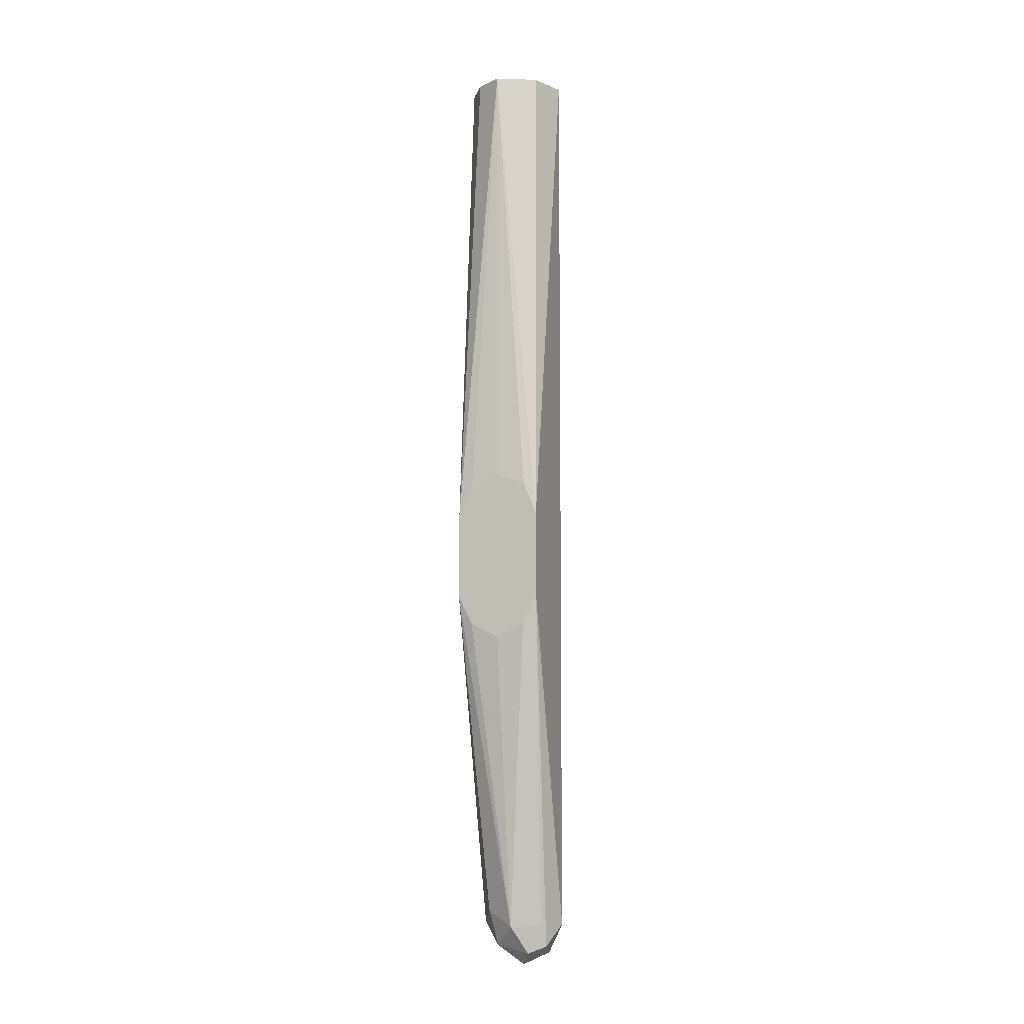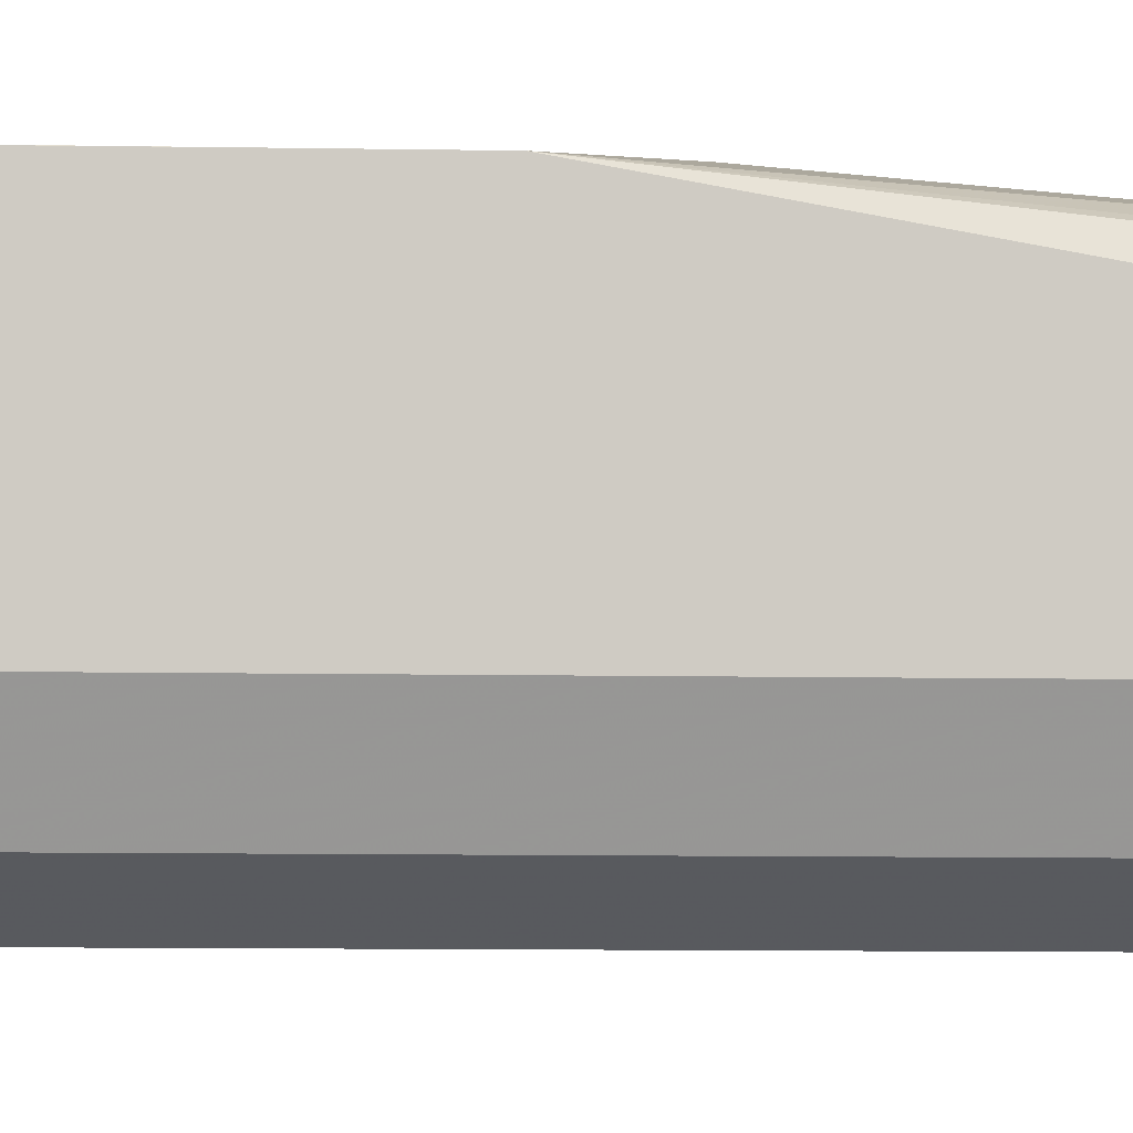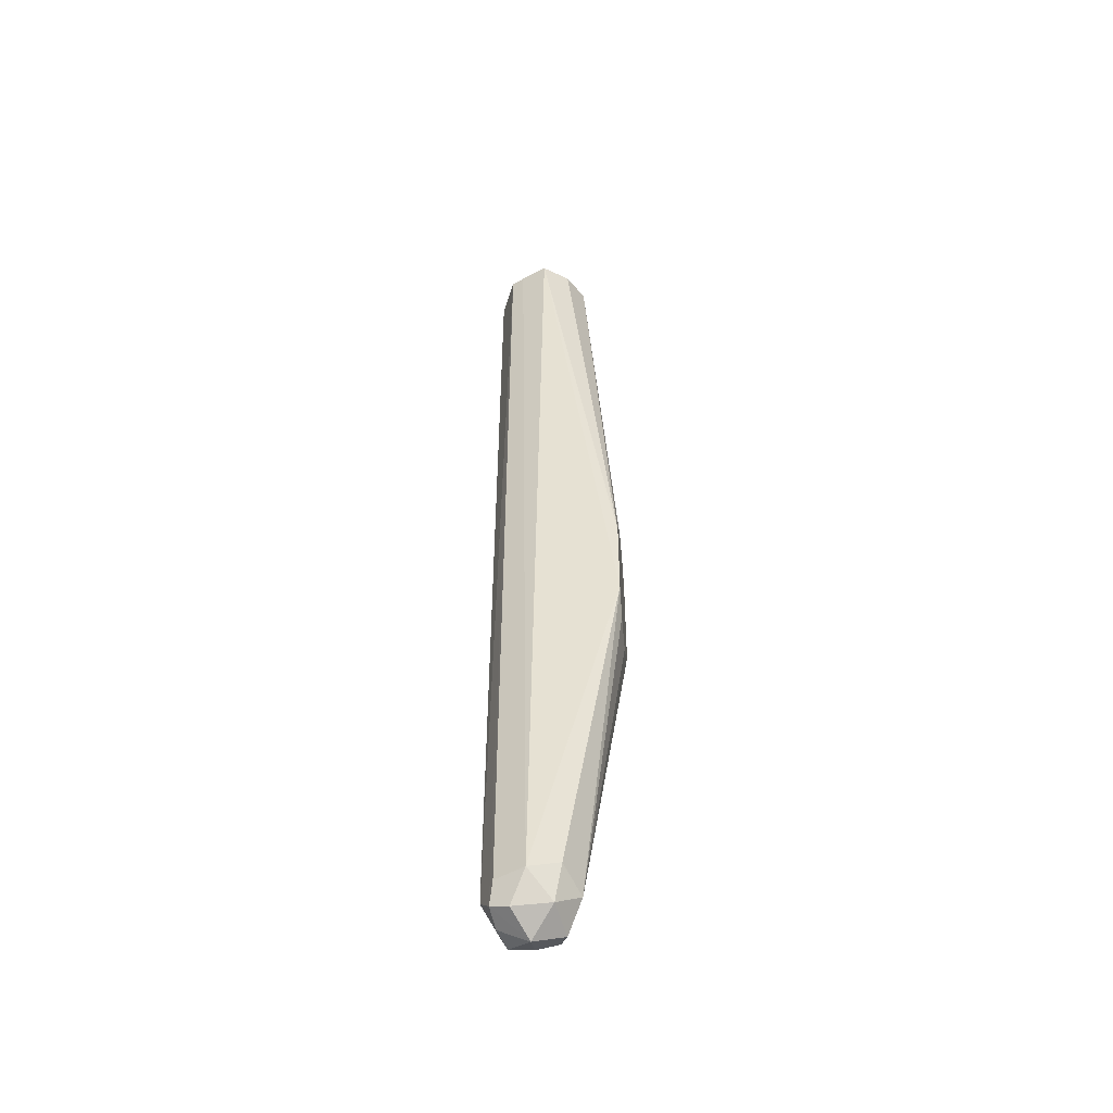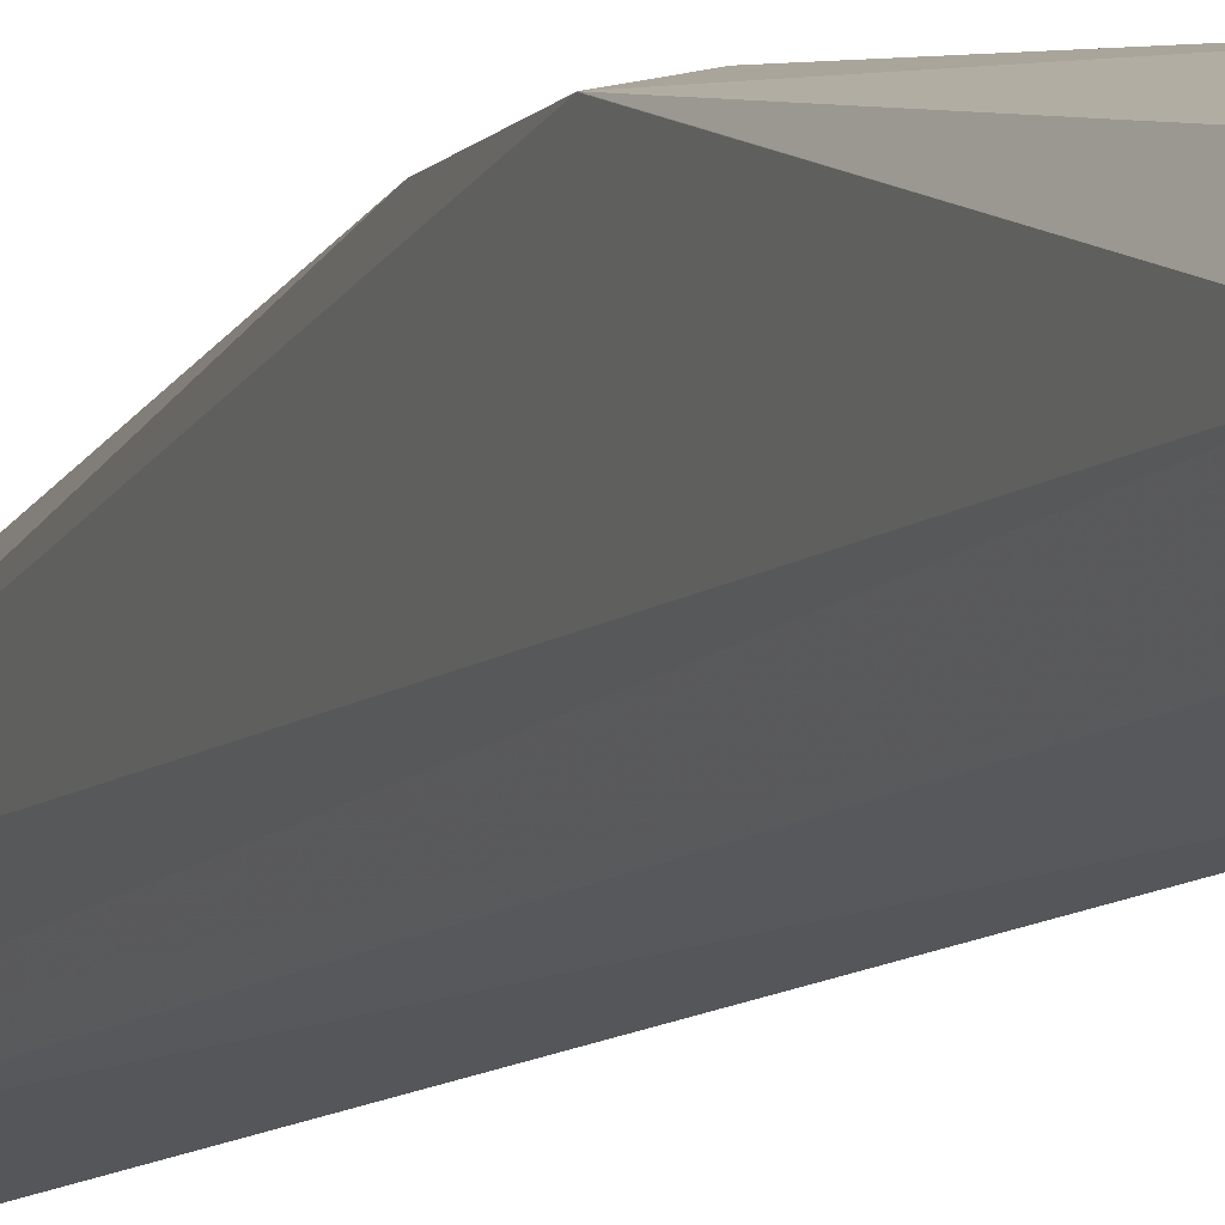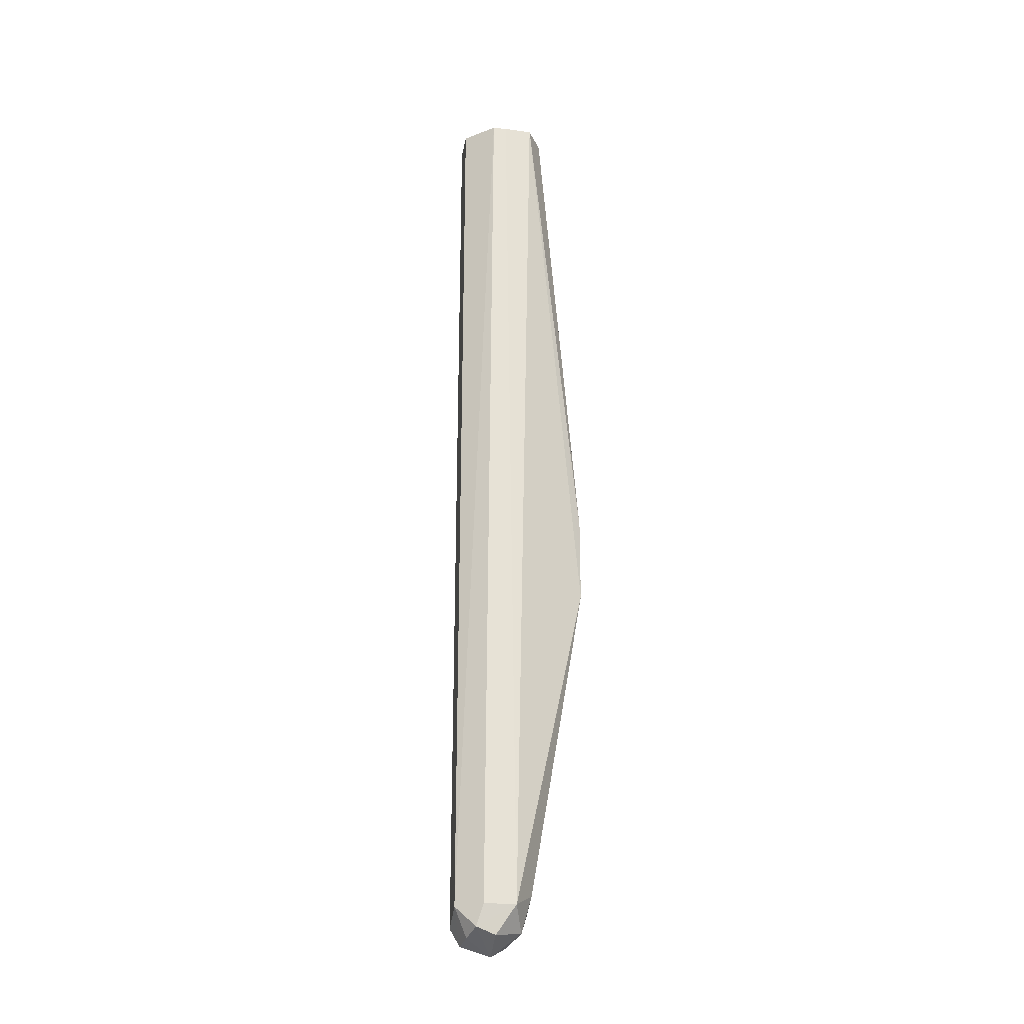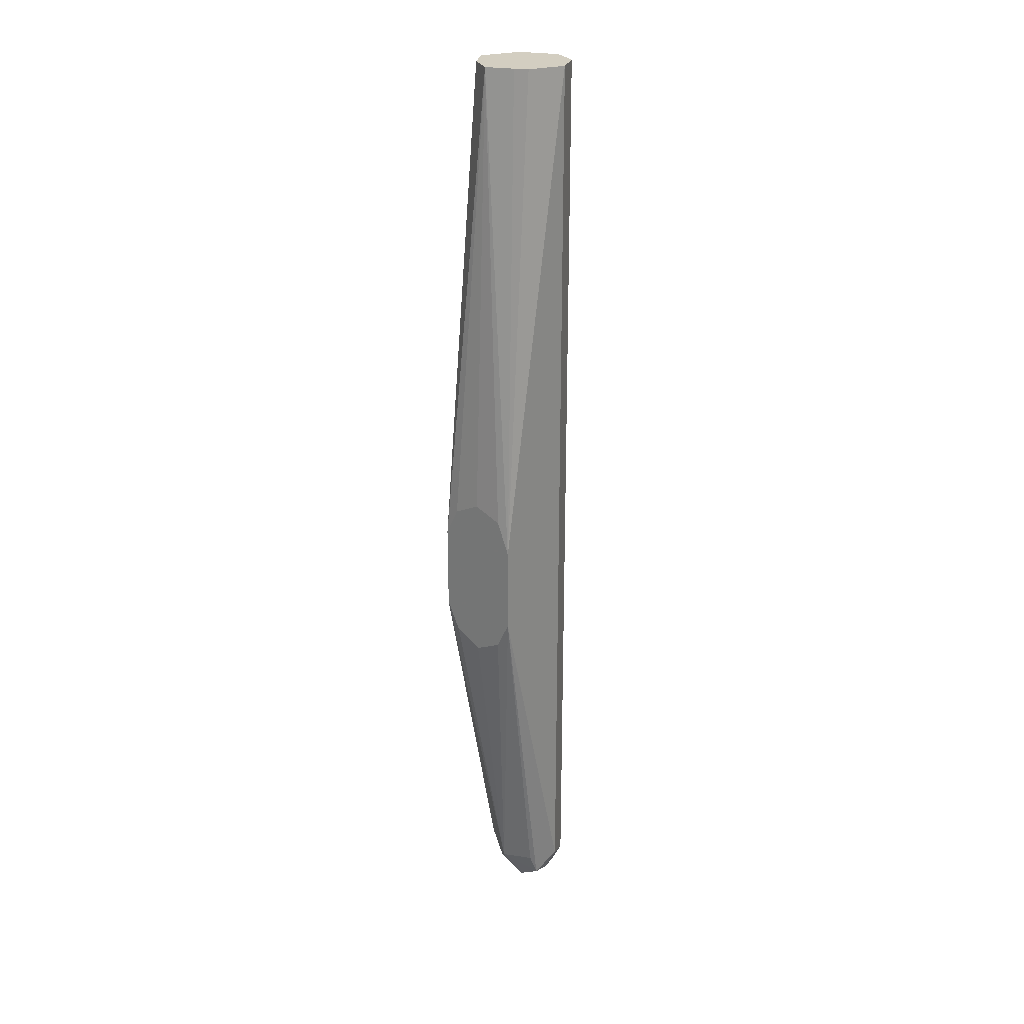
<metadata>
{"format":"obj","ext":"obj","renderer":"f3d","projection":"perspective","resolution":1024,"background":"white","views":[{"elev":-7.9,"azim":19.1,"up":"+Y"},{"elev":-4.3,"azim":84.1,"up":"+Z"},{"elev":-50.8,"azim":-84.3,"up":"+Y"},{"elev":-7.0,"azim":-17.9,"up":"+Z"},{"elev":-26.4,"azim":-126.2,"up":"+Y"},{"elev":25.2,"azim":40.3,"up":"+Y"}]}
</metadata>
<code>
v 0.291 -0.4434 0.2772
v 0.3002 -0.4388 0.2772
v 0.2817 -0.4388 0.2772
v 0.291 -0.5404 0.2633
v 0.3048 -0.4296 0.2772
v 0.2771 -0.4296 0.2772
v 0.2817 -0.5357 0.2586
v 0.2841 -0.5473 0.2563
v 0.2956 -0.5496 0.2586
v 0.3014 -0.5473 0.2563
v 0.3002 -0.5404 0.2586
v 0.3048 -0.4295 0.2771
v 0.3048 -0.4157 0.2772
v 0.3048 -0.5404 0.2494
v 0.2771 -0.4157 0.2772
v 0.2771 -0.4295 0.2771
v 0.2771 -0.5404 0.2494
v 0.2817 -0.5496 0.2448
v 0.291 -0.5543 0.2494
v 0.3002 -0.5496 0.2494
v 0.3048 -0.4018 0.2772
v 0.2979 -0.5508 0.2425
v 0.3002 -0.545 0.2402
v 0.3048 -0.2418 0.2494
v 0.2771 -0.4018 0.2772
v 0.2733 -0.2418 0.2532
v 0.2817 -0.5404 0.2402
v 0.2841 -0.5473 0.239
v 0.2771 -0.2418 0.2447
v 0.291 -0.5496 0.2402
v 0.2999 -0.2418 0.2612
v 0.2957 -0.2418 0.2633
v 0.2872 -0.2418 0.2671
v 0.3048 -0.4018 0.2772
v 0.291 -0.5404 0.2356
v 0.3002 -0.2418 0.2402
v 0.2817 -0.3926 0.2772
v 0.2787 -0.2418 0.2617
v 0.2792 -0.2418 0.2405
v 0.291 -0.388 0.2772
v 0.3005 -0.3914 0.2772
v 0.291 -0.2418 0.2356
f 22 35 23
f 19 22 20
f 22 30 35
f 21 33 34
f 21 32 33
f 21 31 32
f 21 24 31
f 19 30 22
f 17 28 18
f 18 28 19
f 17 29 27
f 17 26 29
f 16 26 17
f 15 26 16
f 15 25 26
f 23 35 42
f 19 28 30
f 23 42 36
f 27 29 39
f 24 42 39
f 35 39 42
f 33 41 34
f 33 40 41
f 33 37 40
f 28 39 35
f 28 35 30
f 27 39 28
f 14 36 24
f 25 38 26
f 25 33 38
f 25 37 33
f 24 32 31
f 24 33 32
f 24 38 33
f 24 26 38
f 24 29 26
f 24 39 29
f 24 36 42
f 14 23 36
f 17 27 28
f 14 20 22
f 4 8 9
f 4 7 8
f 3 6 4
f 2 4 5
f 1 4 2
f 1 3 4
f 1 6 3
f 1 15 6
f 1 25 15
f 1 37 25
f 1 40 37
f 1 41 40
f 1 34 41
f 1 21 34
f 14 22 23
f 1 5 13
f 1 2 5
f 4 9 10
f 4 10 11
f 1 13 21
f 4 6 7
f 4 11 5
f 12 21 13
f 12 14 24
f 10 20 14
f 10 19 20
f 9 19 10
f 8 19 9
f 8 18 19
f 12 24 21
f 7 17 8
f 6 17 7
f 6 16 17
f 6 15 16
f 5 14 12
f 5 10 14
f 5 11 10
f 8 17 18
f 5 12 13

</code>
